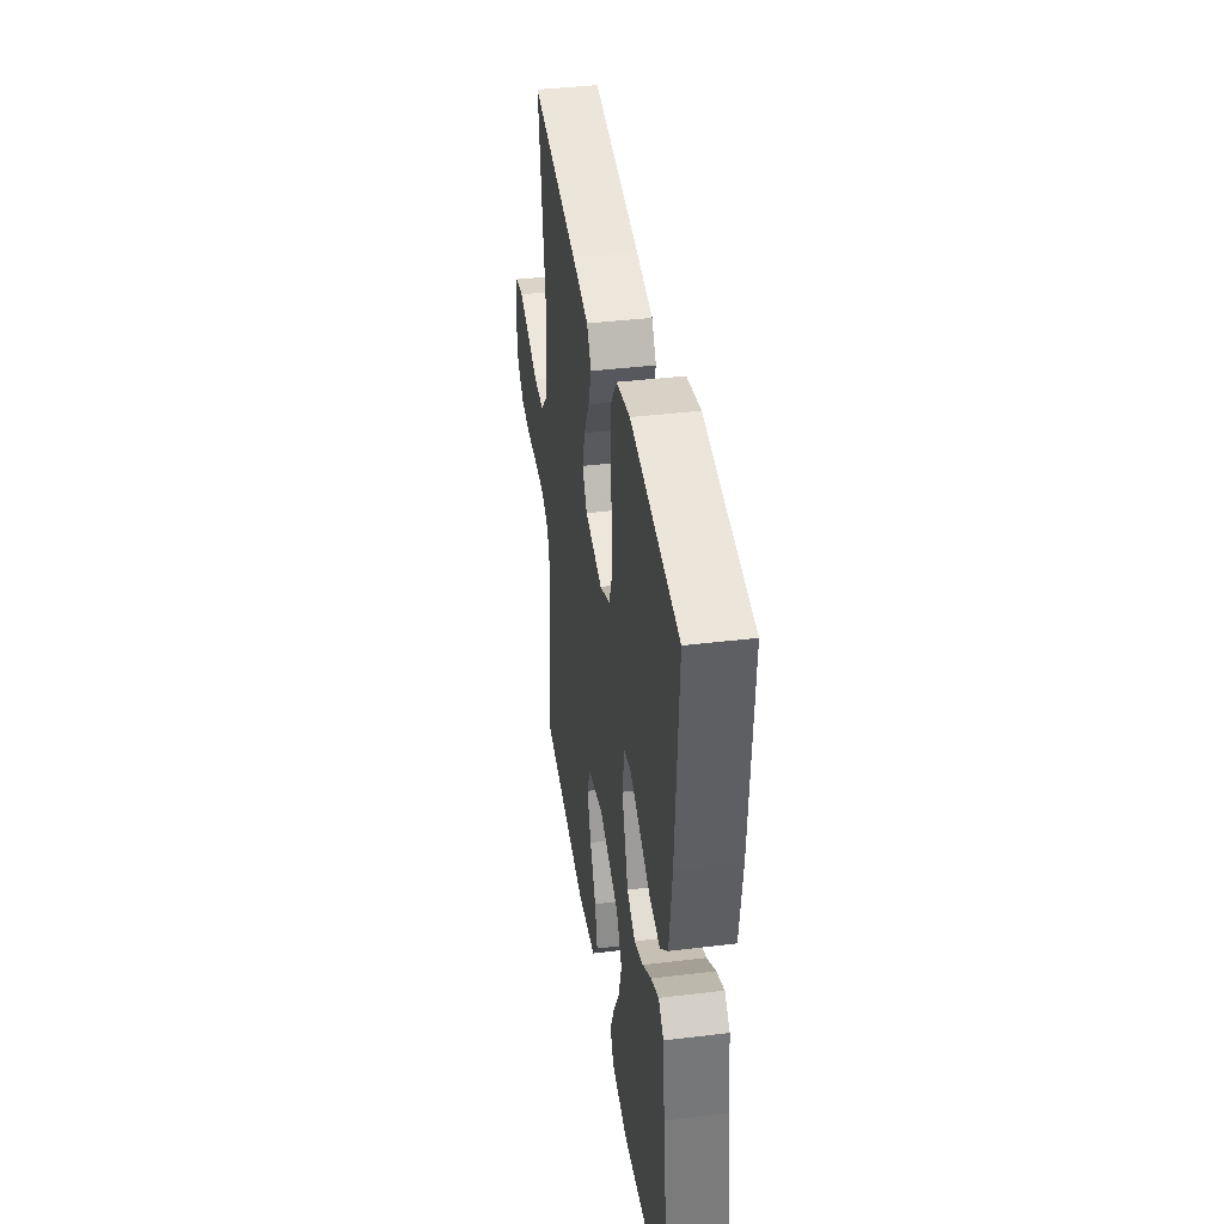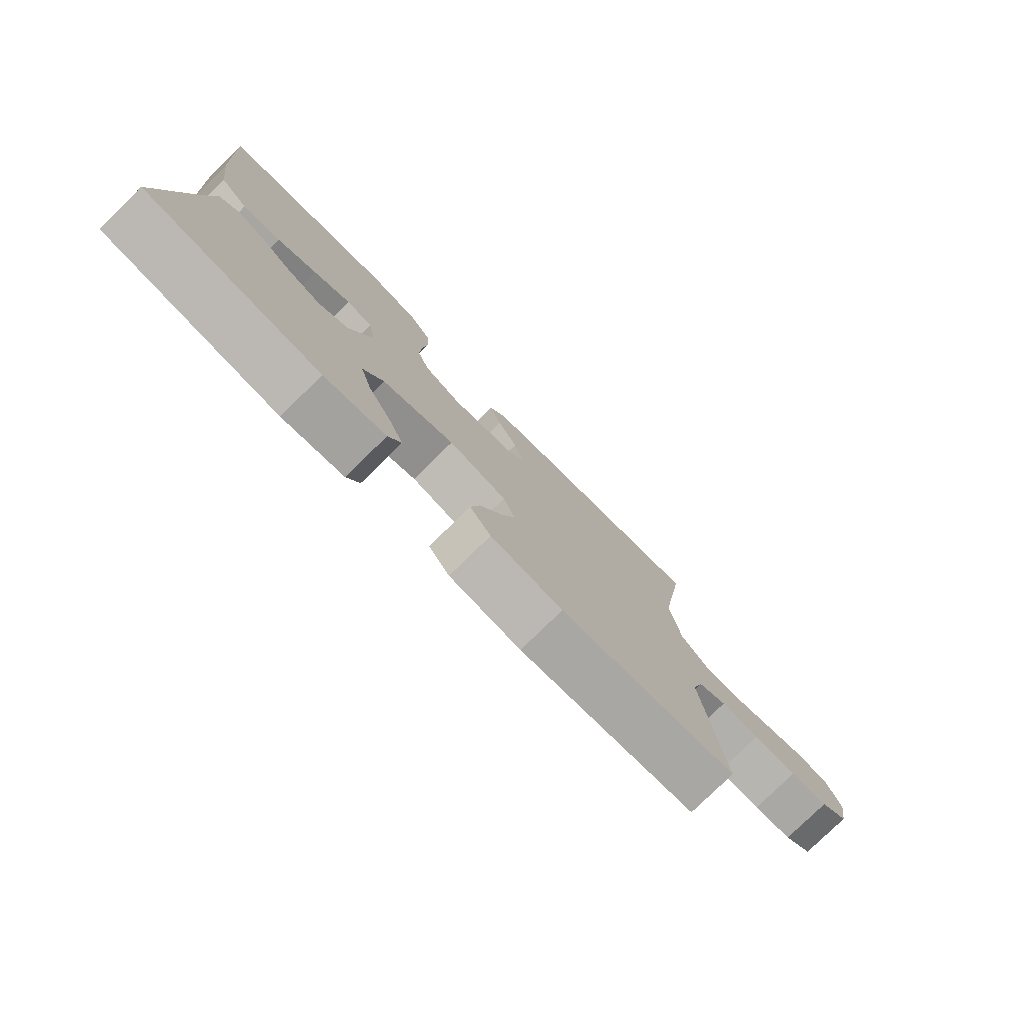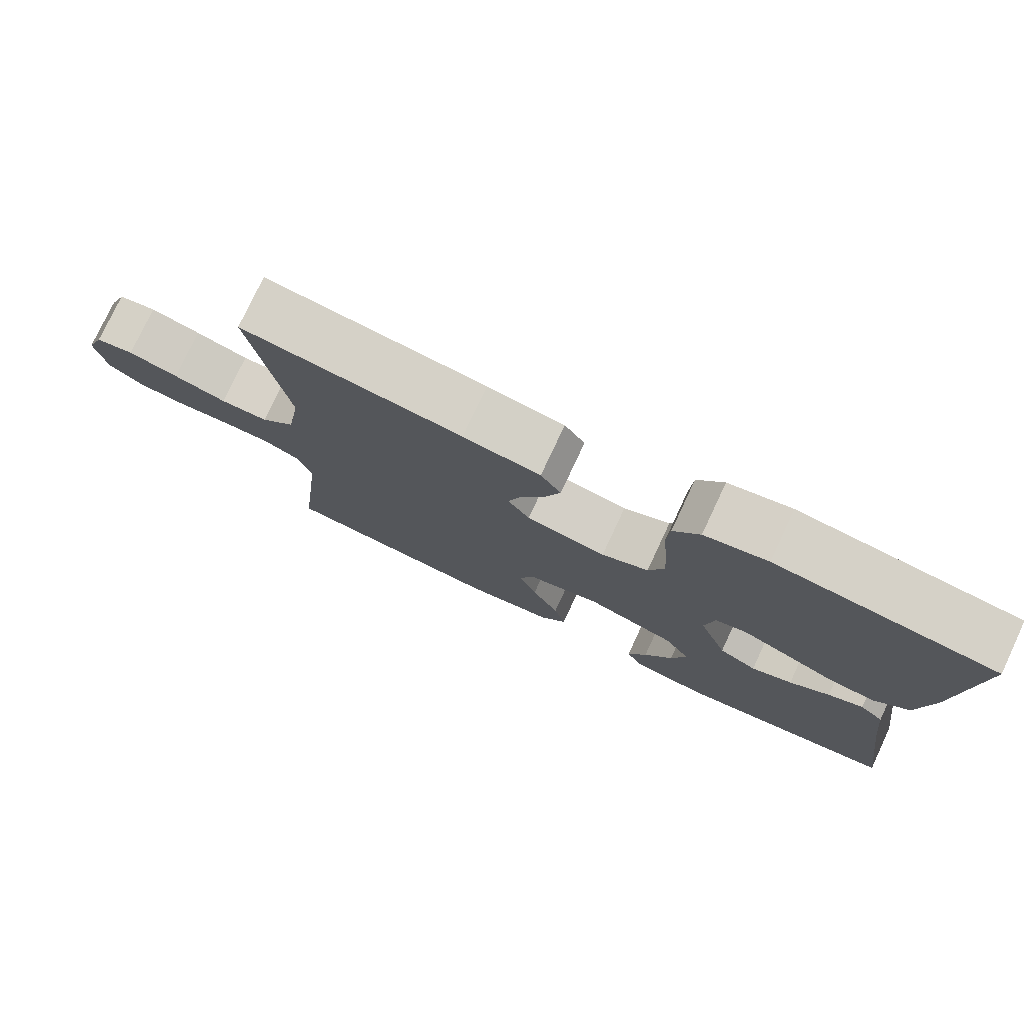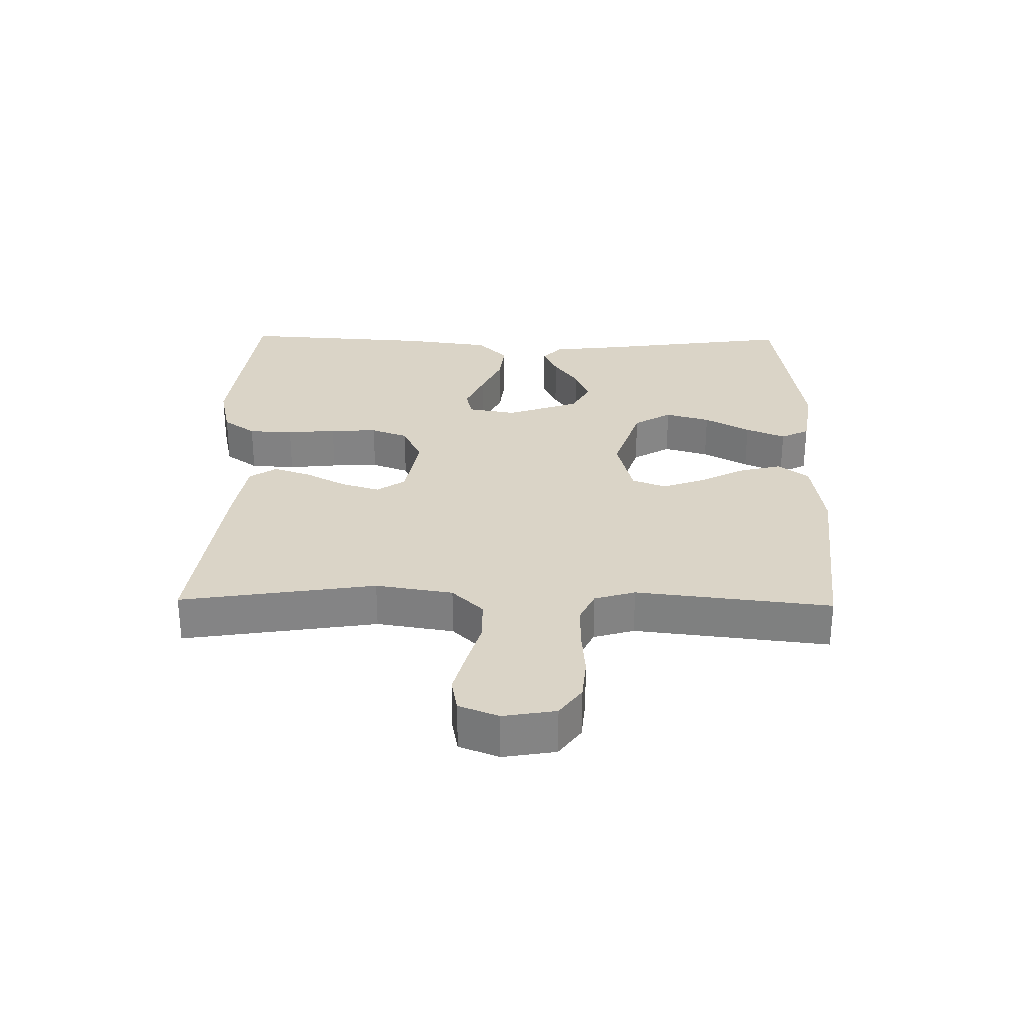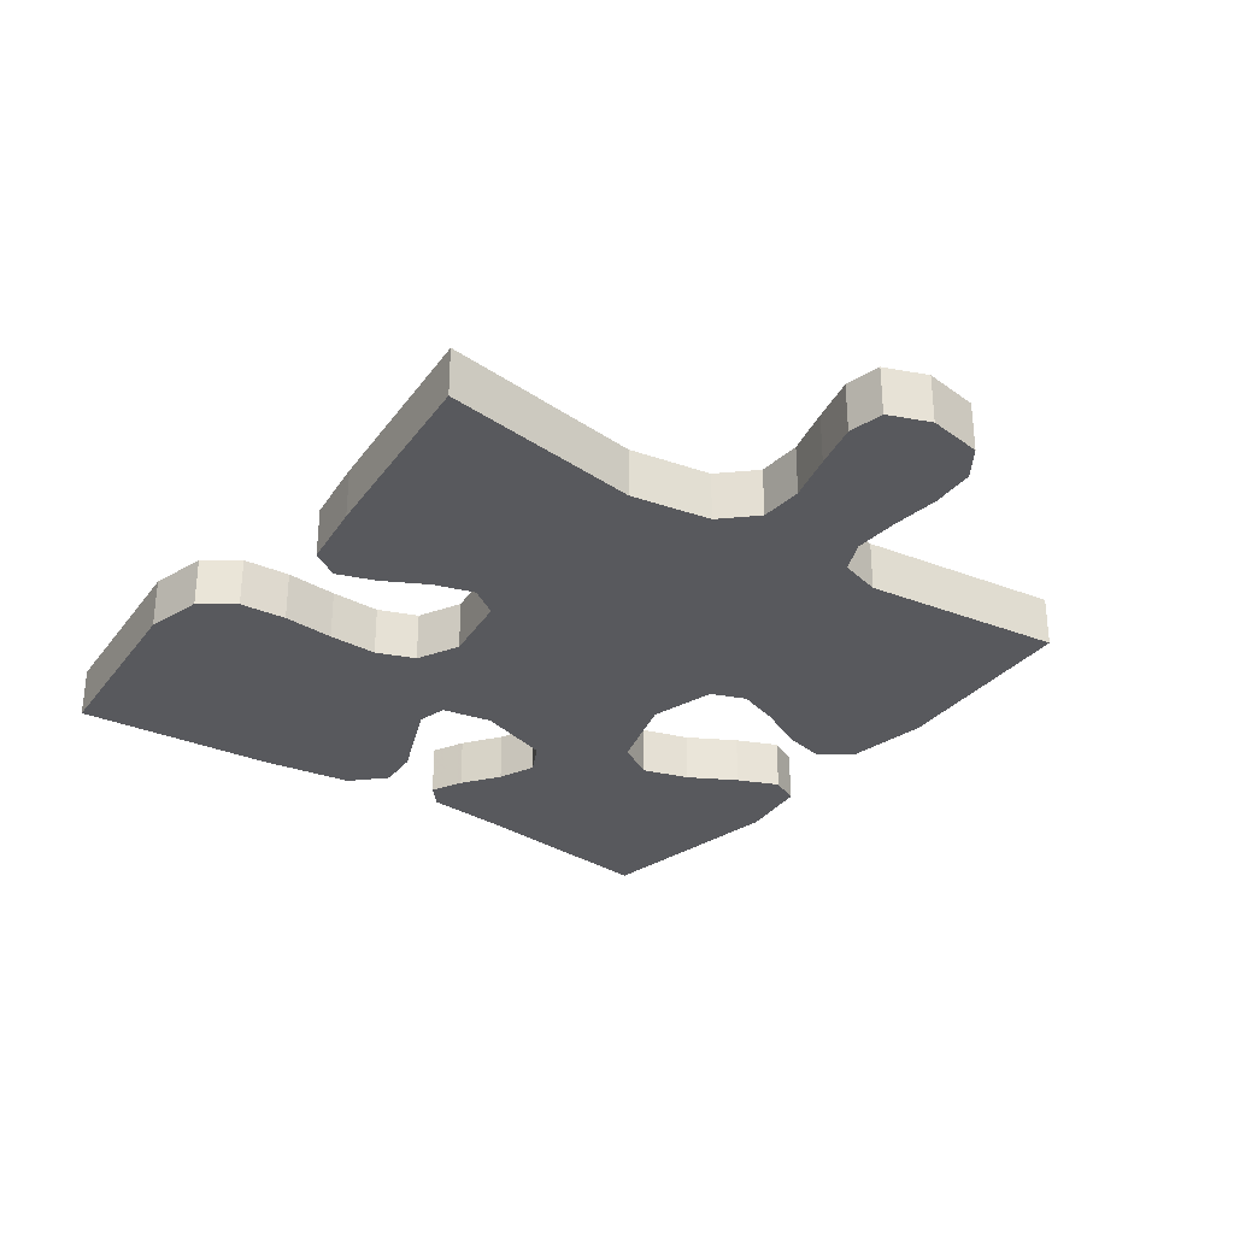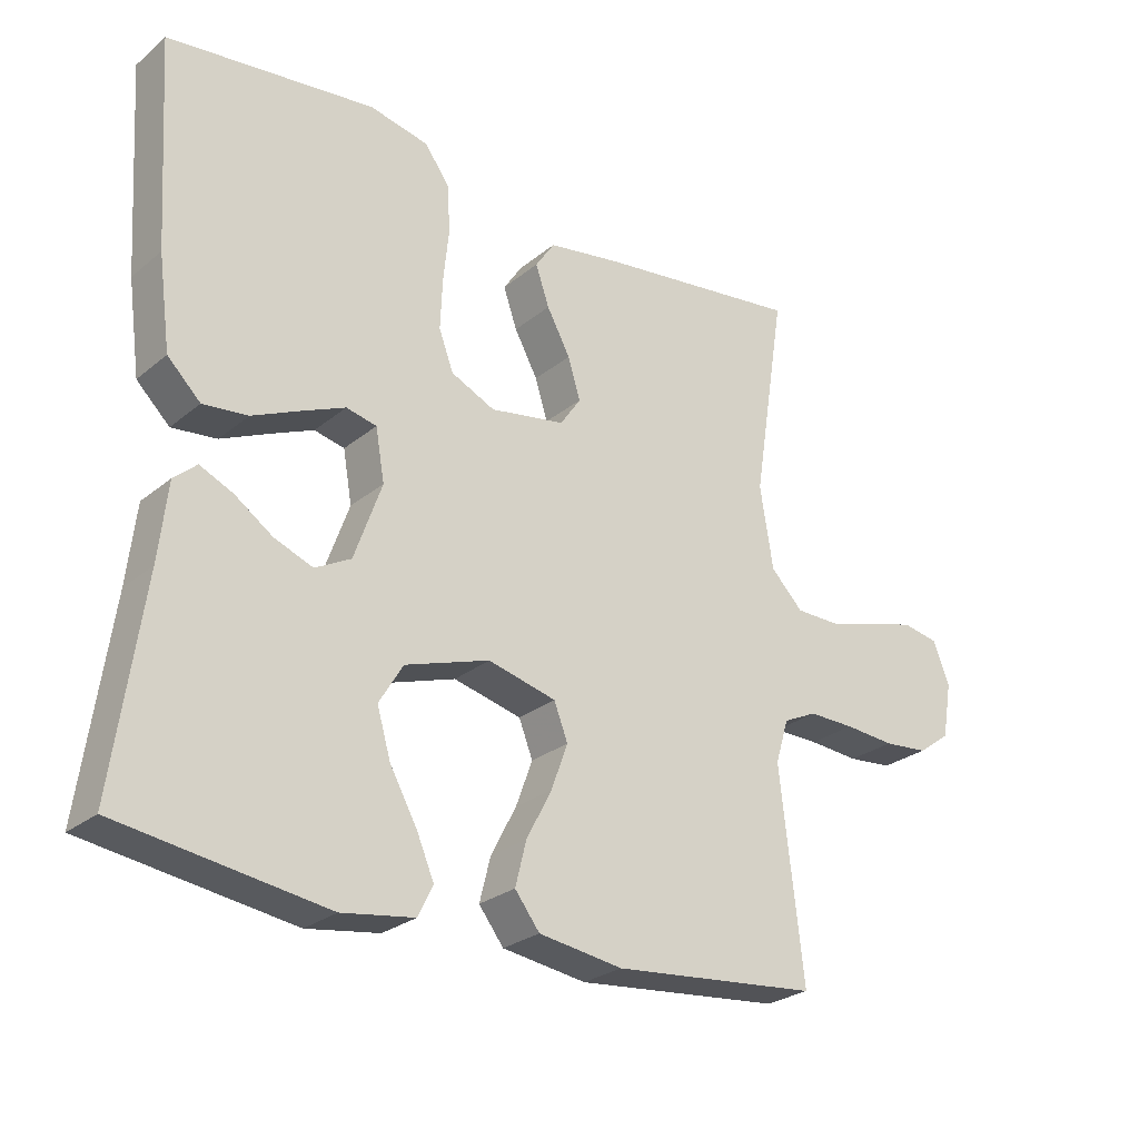
<metadata>
{"format":"obj","ext":"obj","renderer":"f3d","projection":"perspective","resolution":1024,"background":"white","views":[{"elev":40.0,"azim":-98.5,"up":"+Z"},{"elev":-78.3,"azim":-45.5,"up":"+Z"},{"elev":77.4,"azim":-154.9,"up":"+Z"},{"elev":28.9,"azim":91.0,"up":"+Y"},{"elev":-30.1,"azim":53.6,"up":"+Y"},{"elev":-26.3,"azim":-38.3,"up":"+Z"}]}
</metadata>
<code>
v 0.5 0.07 0.5
v 0.453 0.07 0.2
v 0.472 0.07 0.081
v 0.519 0.07 0.033
v 0.584 0.07 0.032
v 0.656 0.07 0.053
v 0.724 0.07 0.071
v 0.776 0.07 0.061
v 0.8 0.07 0
v 0.786 0.07 -0.081
v 0.739 0.07 -0.115
v 0.674 0.07 -0.121
v 0.601 0.07 -0.115
v 0.534 0.07 -0.114
v 0.485 0.07 -0.137
v 0.466 0.07 -0.2
v 0.5 0.07 -0.5
v 0.2 0.07 -0.529
v 0.078 0.07 -0.511
v 0.042 0.07 -0.464
v 0.058 0.07 -0.4
v 0.095 0.07 -0.329
v 0.119 0.07 -0.263
v 0.099 0.07 -0.211
v 0 0.07 -0.186
v -0.123 0.07 -0.226
v -0.158 0.07 -0.284
v -0.138 0.07 -0.353
v -0.099 0.07 -0.423
v -0.073 0.07 -0.484
v -0.095 0.07 -0.528
v -0.2 0.07 -0.544
v -0.5 0.07 -0.5
v -0.458 0.07 -0.2
v -0.445 0.07 -0.087
v -0.412 0.07 -0.058
v -0.364 0.07 -0.08
v -0.309 0.07 -0.118
v -0.253 0.07 -0.14
v -0.201 0.07 -0.112
v -0.161 0.07 0
v -0.174 0.07 0.075
v -0.218 0.07 0.085
v -0.281 0.07 0.058
v -0.35 0.07 0.027
v -0.415 0.07 0.02
v -0.463 0.07 0.067
v -0.481 0.07 0.2
v -0.5 0.07 0.5
v -0.2 0.07 0.534
v -0.114 0.07 0.515
v -0.078 0.07 0.465
v -0.074 0.07 0.396
v -0.082 0.07 0.32
v -0.085 0.07 0.247
v -0.064 0.07 0.19
v 0 0.07 0.16
v 0.109 0.07 0.179
v 0.139 0.07 0.223
v 0.121 0.07 0.282
v 0.087 0.07 0.345
v 0.067 0.07 0.403
v 0.095 0.07 0.445
v 0.2 0.07 0.462
v 0.5 0 0.5
v 0.453 0 0.2
v 0.472 0 0.081
v 0.519 0 0.033
v 0.584 0 0.032
v 0.656 0 0.053
v 0.724 0 0.071
v 0.776 0 0.061
v 0.8 0 0
v 0.786 0 -0.081
v 0.739 0 -0.115
v 0.674 0 -0.121
v 0.601 0 -0.115
v 0.534 0 -0.114
v 0.485 0 -0.137
v 0.466 0 -0.2
v 0.5 0 -0.5
v 0.2 0 -0.529
v 0.078 0 -0.511
v 0.042 0 -0.464
v 0.058 0 -0.4
v 0.095 0 -0.329
v 0.119 0 -0.263
v 0.099 0 -0.211
v 0 0 -0.186
v -0.123 0 -0.226
v -0.158 0 -0.284
v -0.138 0 -0.353
v -0.099 0 -0.423
v -0.073 0 -0.484
v -0.095 0 -0.528
v -0.2 0 -0.544
v -0.5 0 -0.5
v -0.458 0 -0.2
v -0.445 0 -0.087
v -0.412 0 -0.058
v -0.364 0 -0.08
v -0.309 0 -0.118
v -0.253 0 -0.14
v -0.201 0 -0.112
v -0.161 0 0
v -0.174 0 0.075
v -0.218 0 0.085
v -0.281 0 0.058
v -0.35 0 0.027
v -0.415 0 0.02
v -0.463 0 0.067
v -0.481 0 0.2
v -0.5 0 0.5
v -0.2 0 0.534
v -0.114 0 0.515
v -0.078 0 0.465
v -0.074 0 0.396
v -0.082 0 0.32
v -0.085 0 0.247
v -0.064 0 0.19
v 0 0 0.16
v 0.109 0 0.179
v 0.139 0 0.223
v 0.121 0 0.282
v 0.087 0 0.345
v 0.067 0 0.403
v 0.095 0 0.445
v 0.2 0 0.462
f 64 1 2
f 63 64 2
f 62 63 2
f 61 62 2
f 60 61 2
f 59 60 2 3
f 58 59 3 4
f 57 58 4
f 52 53 54
f 51 52 54
f 50 51 54
f 49 50 54
f 48 49 54
f 47 48 54
f 46 47 54
f 45 46 54
f 44 45 54
f 43 44 54 55
f 42 43 55 56
f 36 37 38
f 35 36 38
f 34 35 38
f 33 34 38
f 32 33 38
f 31 32 38
f 30 31 38
f 29 30 38
f 28 29 38
f 27 28 38 39
f 26 27 39 40
f 20 21 22
f 19 20 22
f 18 19 22
f 17 18 22
f 16 17 22
f 15 16 22 23
f 14 15 23 24
f 11 12 13
f 10 11 13
f 9 10 13
f 8 9 13
f 7 8 13
f 6 7 13
f 5 6 13
f 4 5 13 14
f 14 24 25
f 4 14 25
f 57 4 25
f 56 57 25
f 42 56 25
f 41 42 25
f 25 26 40 41
f 66 65 128
f 66 128 127
f 66 127 126
f 66 126 125
f 66 125 124
f 67 66 124 123
f 68 67 123 122
f 68 122 121
f 118 117 116
f 118 116 115
f 118 115 114
f 118 114 113
f 118 113 112
f 118 112 111
f 118 111 110
f 118 110 109
f 118 109 108
f 119 118 108 107
f 120 119 107 106
f 102 101 100
f 102 100 99
f 102 99 98
f 102 98 97
f 102 97 96
f 102 96 95
f 102 95 94
f 102 94 93
f 102 93 92
f 103 102 92 91
f 104 103 91 90
f 86 85 84
f 86 84 83
f 86 83 82
f 86 82 81
f 86 81 80
f 87 86 80 79
f 88 87 79 78
f 77 76 75
f 77 75 74
f 77 74 73
f 77 73 72
f 77 72 71
f 77 71 70
f 77 70 69
f 78 77 69 68
f 89 88 78
f 89 78 68
f 89 68 121
f 89 121 120
f 89 120 106
f 89 106 105
f 105 104 90 89
f 1 65 66 2
f 2 66 67 3
f 3 67 68 4
f 4 68 69 5
f 5 69 70 6
f 6 70 71 7
f 7 71 72 8
f 8 72 73 9
f 9 73 74 10
f 10 74 75 11
f 11 75 76 12
f 12 76 77 13
f 13 77 78 14
f 14 78 79 15
f 15 79 80 16
f 16 80 81 17
f 17 81 82 18
f 18 82 83 19
f 19 83 84 20
f 20 84 85 21
f 21 85 86 22
f 22 86 87 23
f 23 87 88 24
f 24 88 89 25
f 25 89 90 26
f 26 90 91 27
f 27 91 92 28
f 28 92 93 29
f 29 93 94 30
f 30 94 95 31
f 31 95 96 32
f 32 96 97 33
f 33 97 98 34
f 34 98 99 35
f 35 99 100 36
f 36 100 101 37
f 37 101 102 38
f 38 102 103 39
f 39 103 104 40
f 40 104 105 41
f 41 105 106 42
f 42 106 107 43
f 43 107 108 44
f 44 108 109 45
f 45 109 110 46
f 46 110 111 47
f 47 111 112 48
f 48 112 113 49
f 49 113 114 50
f 50 114 115 51
f 51 115 116 52
f 52 116 117 53
f 53 117 118 54
f 54 118 119 55
f 55 119 120 56
f 56 120 121 57
f 57 121 122 58
f 58 122 123 59
f 59 123 124 60
f 60 124 125 61
f 61 125 126 62
f 62 126 127 63
f 63 127 128 64
f 64 128 65 1

</code>
